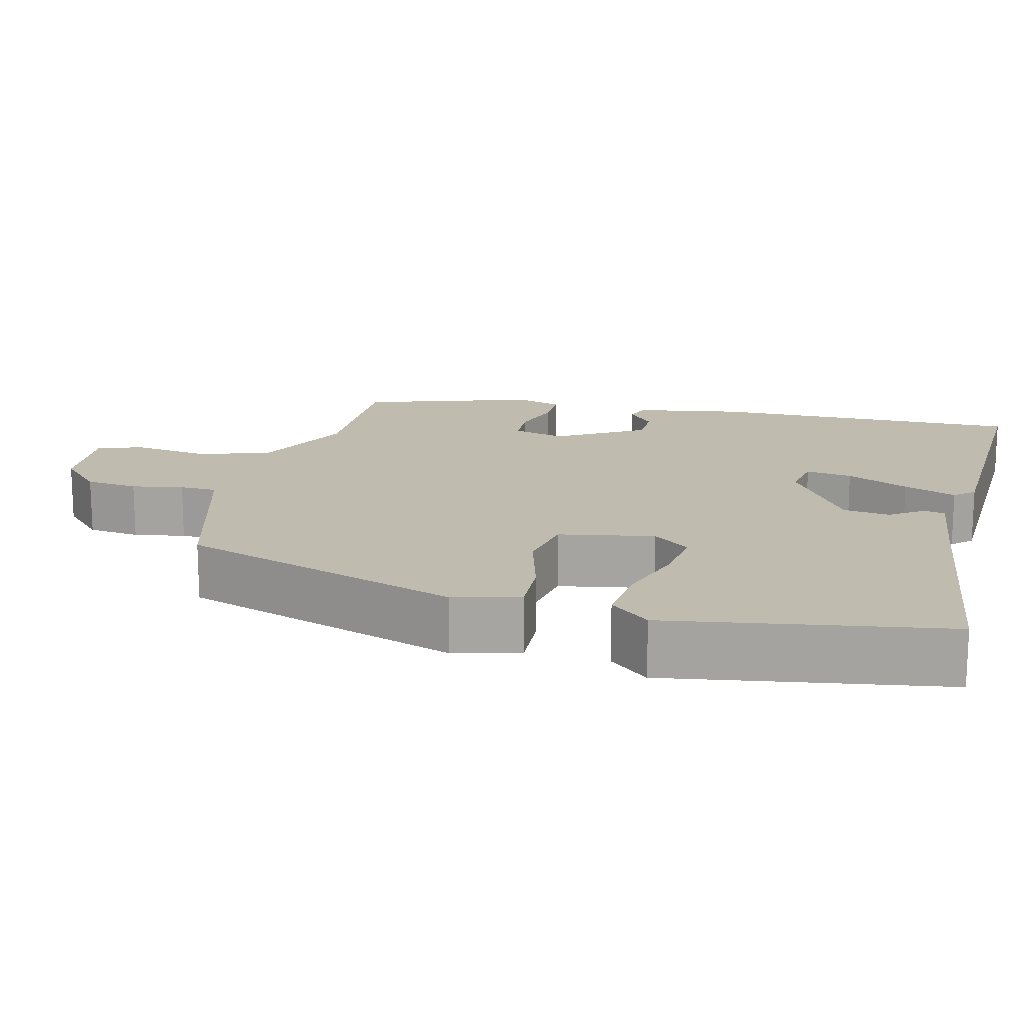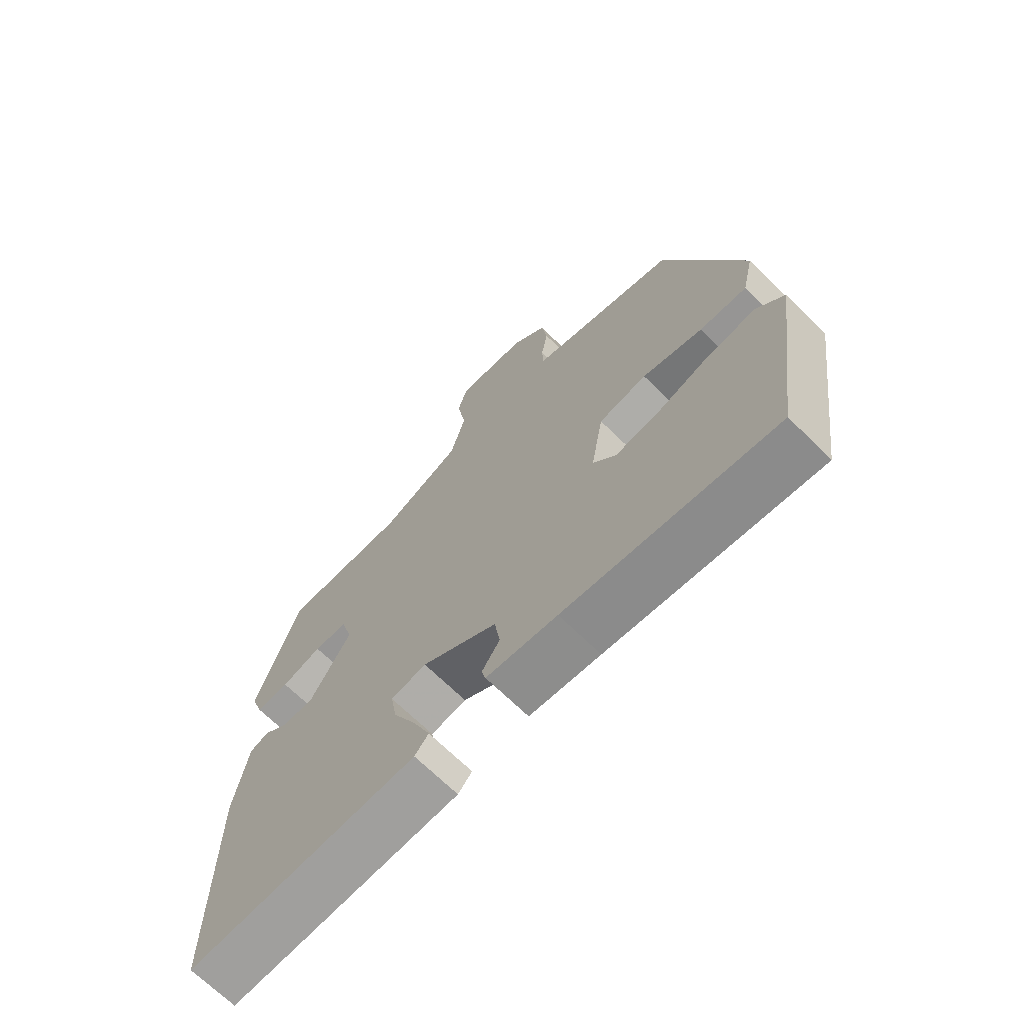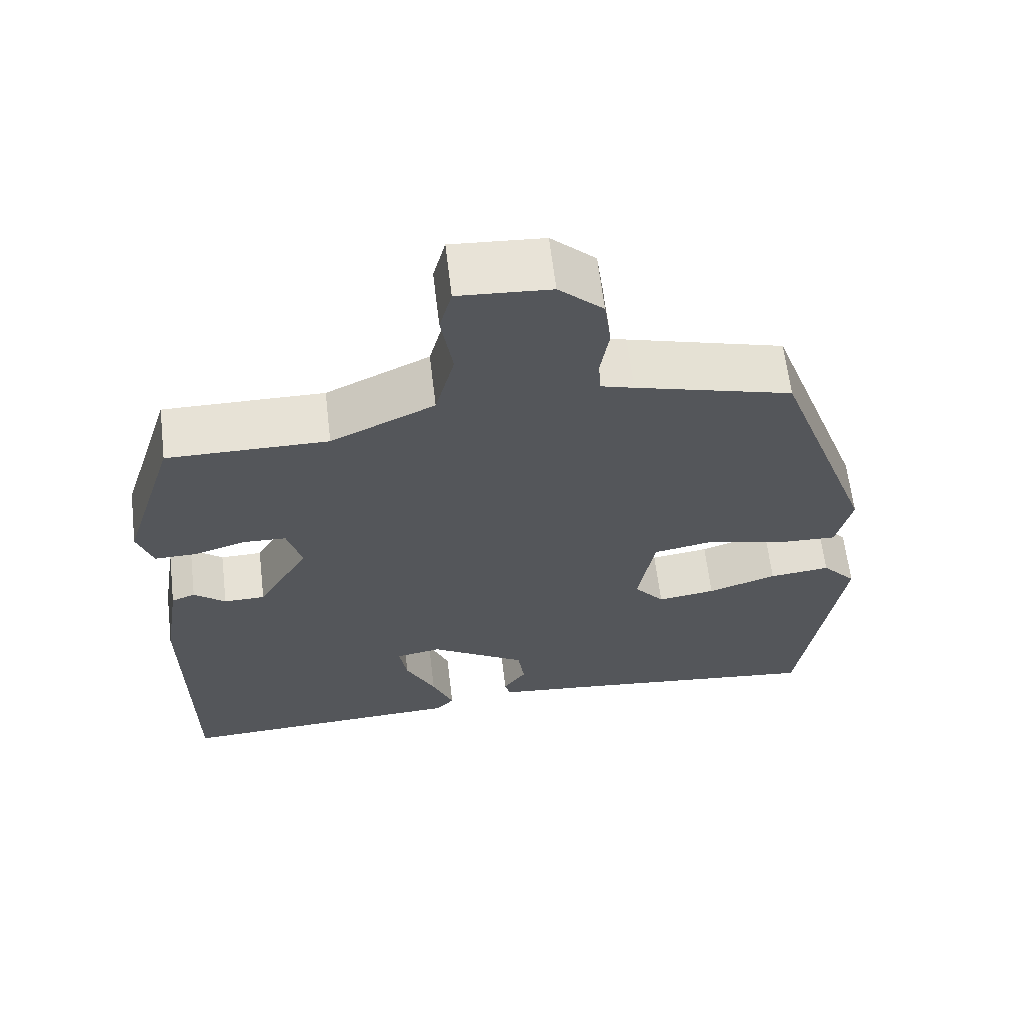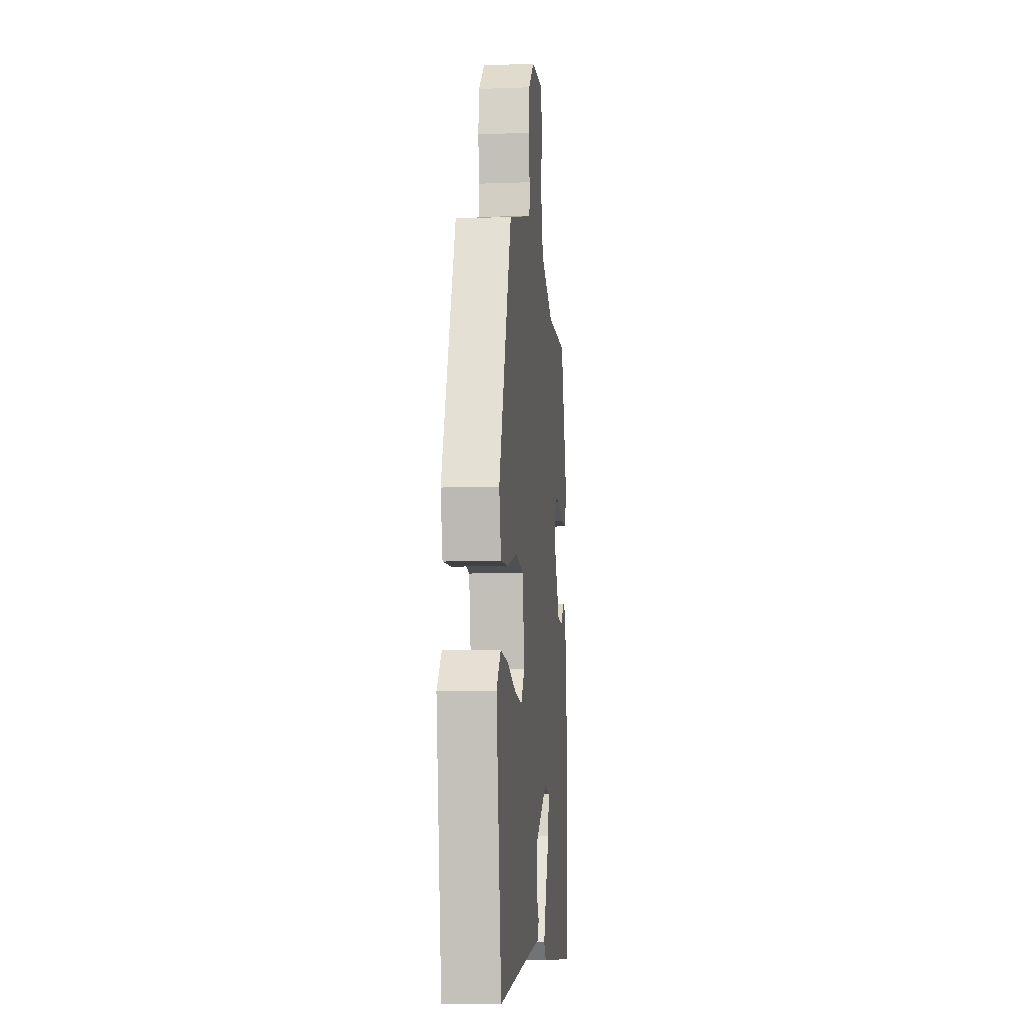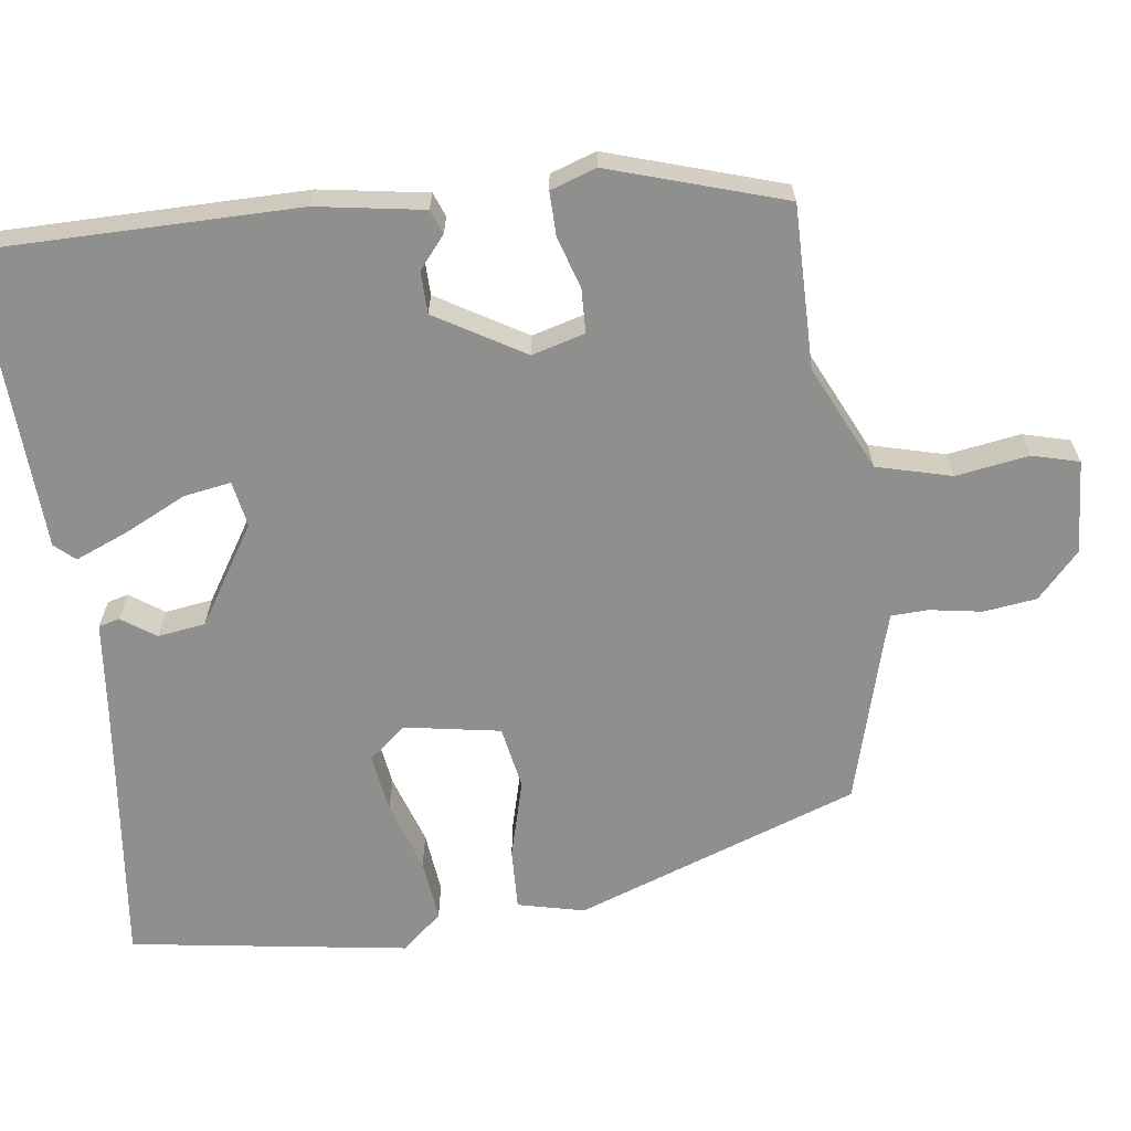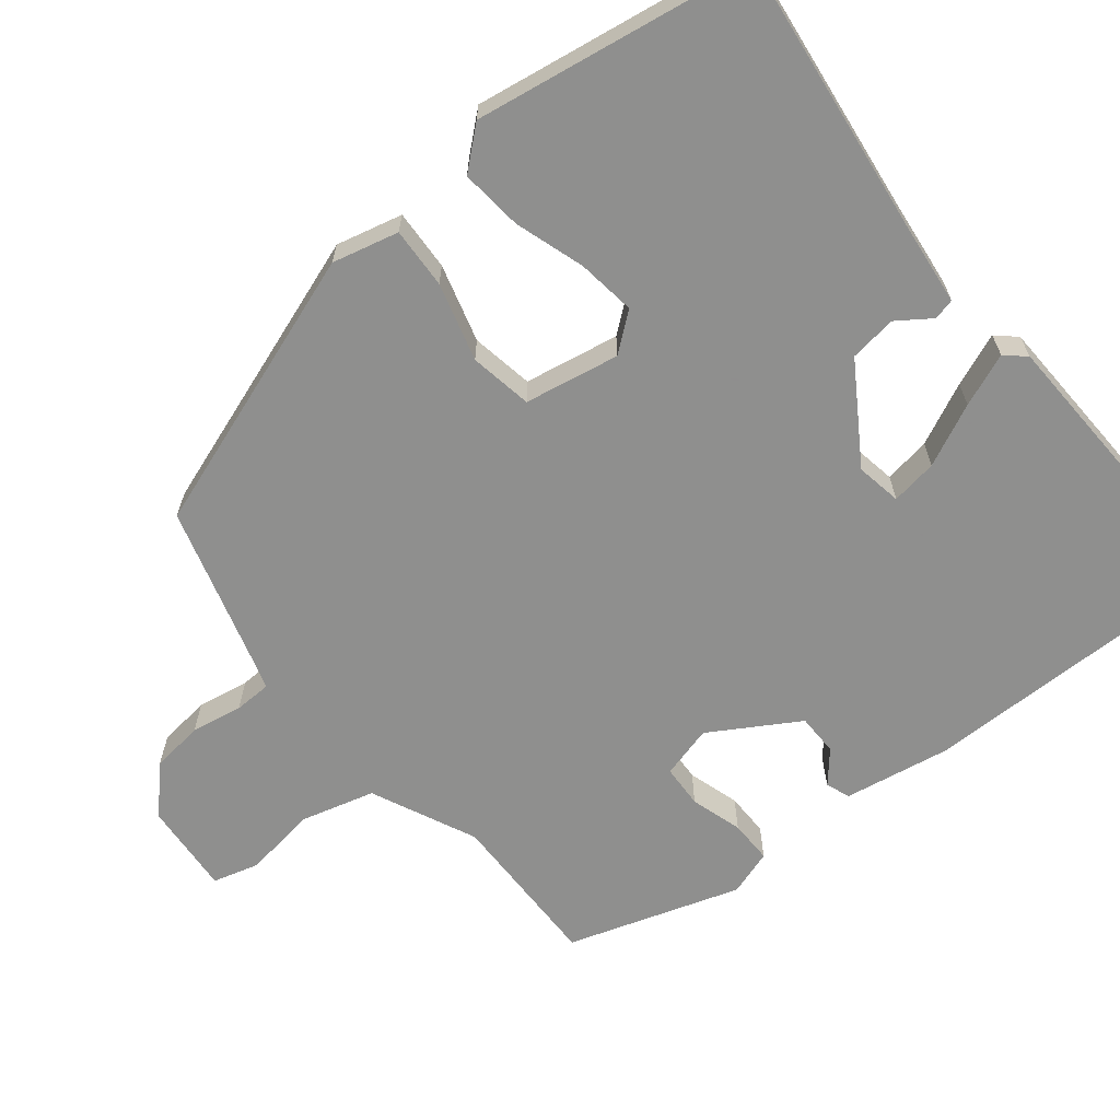
<metadata>
{"format":"obj","ext":"obj","renderer":"f3d","projection":"perspective","resolution":1024,"background":"white","views":[{"elev":16.2,"azim":103.3,"up":"+Y"},{"elev":-69.2,"azim":45.5,"up":"+Z"},{"elev":63.7,"azim":-6.8,"up":"+Z"},{"elev":-8.0,"azim":95.9,"up":"+Z"},{"elev":-65.2,"azim":-82.6,"up":"+Y"},{"elev":-65.1,"azim":128.2,"up":"+Y"}]}
</metadata>
<code>
v 0.376 0.07 0.471
v 0.507 0.07 0.107
v 0.487 0.07 0.021
v 0.408 0.07 0.024
v 0.307 0.07 0.051
v 0.226 0.07 0.036
v 0.205 0.07 -0.087
v 0.244 0.07 -0.135
v 0.32 0.07 -0.124
v 0.41 0.07 -0.094
v 0.49 0.07 -0.085
v 0.535 0.07 -0.136
v 0.482 0.07 -0.495
v 0.132 0.07 -0.455
v 0.014 0.07 -0.443
v 0.007 0.07 -0.416
v 0.037 0.07 -0.372
v 0.028 0.07 -0.311
v -0.098 0.07 -0.232
v -0.157 0.07 -0.243
v -0.147 0.07 -0.303
v -0.108 0.07 -0.383
v -0.08 0.07 -0.451
v -0.103 0.07 -0.477
v -0.486 0.07 -0.496
v -0.488 0.07 -0.089
v -0.466 0.07 0.049
v -0.435 0.07 0.061
v -0.394 0.07 0.027
v -0.34 0.07 0.028
v -0.273 0.07 0.142
v -0.292 0.07 0.21
v -0.348 0.07 0.212
v -0.415 0.07 0.191
v -0.471 0.07 0.19
v -0.491 0.07 0.249
v -0.421 0.07 0.473
v -0.212 0.07 0.472
v -0.077 0.07 0.536
v -0.052 0.07 0.632
v -0.067 0.07 0.726
v -0.051 0.07 0.786
v 0.069 0.07 0.778
v 0.127 0.07 0.724
v 0.136 0.07 0.656
v 0.125 0.07 0.589
v 0.127 0.07 0.541
v 0.171 0.07 0.528
v 0.376 0 0.471
v 0.507 0 0.107
v 0.487 0 0.021
v 0.408 0 0.024
v 0.307 0 0.051
v 0.226 0 0.036
v 0.205 0 -0.087
v 0.244 0 -0.135
v 0.32 0 -0.124
v 0.41 0 -0.094
v 0.49 0 -0.085
v 0.535 0 -0.136
v 0.482 0 -0.495
v 0.132 0 -0.455
v 0.014 0 -0.443
v 0.007 0 -0.416
v 0.037 0 -0.372
v 0.028 0 -0.311
v -0.098 0 -0.232
v -0.157 0 -0.243
v -0.147 0 -0.303
v -0.108 0 -0.383
v -0.08 0 -0.451
v -0.103 0 -0.477
v -0.486 0 -0.496
v -0.488 0 -0.089
v -0.466 0 0.049
v -0.435 0 0.061
v -0.394 0 0.027
v -0.34 0 0.028
v -0.273 0 0.142
v -0.292 0 0.21
v -0.348 0 0.212
v -0.415 0 0.191
v -0.471 0 0.19
v -0.491 0 0.249
v -0.421 0 0.473
v -0.212 0 0.472
v -0.077 0 0.536
v -0.052 0 0.632
v -0.067 0 0.726
v -0.051 0 0.786
v 0.069 0 0.778
v 0.127 0 0.724
v 0.136 0 0.656
v 0.125 0 0.589
v 0.127 0 0.541
v 0.171 0 0.528
f 44 45 46
f 43 44 46
f 42 43 46
f 41 42 46
f 40 41 46
f 39 40 46 47
f 38 39 47 48
f 36 37 38
f 35 36 38
f 34 35 38
f 33 34 38
f 38 48 1
f 33 38 1
f 32 33 1
f 27 28 29
f 26 27 29
f 25 26 29
f 24 25 29
f 23 24 29
f 22 23 29
f 21 22 29
f 20 21 29 30
f 19 20 30 31
f 14 15 16 17
f 14 17 18
f 13 14 18
f 12 13 18
f 11 12 18
f 10 11 18
f 9 10 18
f 8 9 18 19
f 3 4 5
f 2 3 5
f 1 2 5
f 1 5 6
f 32 1 6
f 19 31 32
f 8 19 32
f 7 8 32
f 6 7 32
f 94 93 92
f 94 92 91
f 94 91 90
f 94 90 89
f 94 89 88
f 95 94 88 87
f 96 95 87 86
f 86 85 84
f 86 84 83
f 86 83 82
f 86 82 81
f 49 96 86
f 49 86 81
f 49 81 80
f 77 76 75
f 77 75 74
f 77 74 73
f 77 73 72
f 77 72 71
f 77 71 70
f 77 70 69
f 78 77 69 68
f 79 78 68 67
f 65 64 63 62
f 66 65 62
f 66 62 61
f 66 61 60
f 66 60 59
f 66 59 58
f 66 58 57
f 67 66 57 56
f 53 52 51
f 53 51 50
f 53 50 49
f 54 53 49
f 54 49 80
f 80 79 67
f 80 67 56
f 80 56 55
f 80 55 54
f 1 49 50 2
f 2 50 51 3
f 3 51 52 4
f 4 52 53 5
f 5 53 54 6
f 6 54 55 7
f 7 55 56 8
f 8 56 57 9
f 9 57 58 10
f 10 58 59 11
f 11 59 60 12
f 12 60 61 13
f 13 61 62 14
f 14 62 63 15
f 15 63 64 16
f 16 64 65 17
f 17 65 66 18
f 18 66 67 19
f 19 67 68 20
f 20 68 69 21
f 21 69 70 22
f 22 70 71 23
f 23 71 72 24
f 24 72 73 25
f 25 73 74 26
f 26 74 75 27
f 27 75 76 28
f 28 76 77 29
f 29 77 78 30
f 30 78 79 31
f 31 79 80 32
f 32 80 81 33
f 33 81 82 34
f 34 82 83 35
f 35 83 84 36
f 36 84 85 37
f 37 85 86 38
f 38 86 87 39
f 39 87 88 40
f 40 88 89 41
f 41 89 90 42
f 42 90 91 43
f 43 91 92 44
f 44 92 93 45
f 45 93 94 46
f 46 94 95 47
f 47 95 96 48
f 48 96 49 1

</code>
